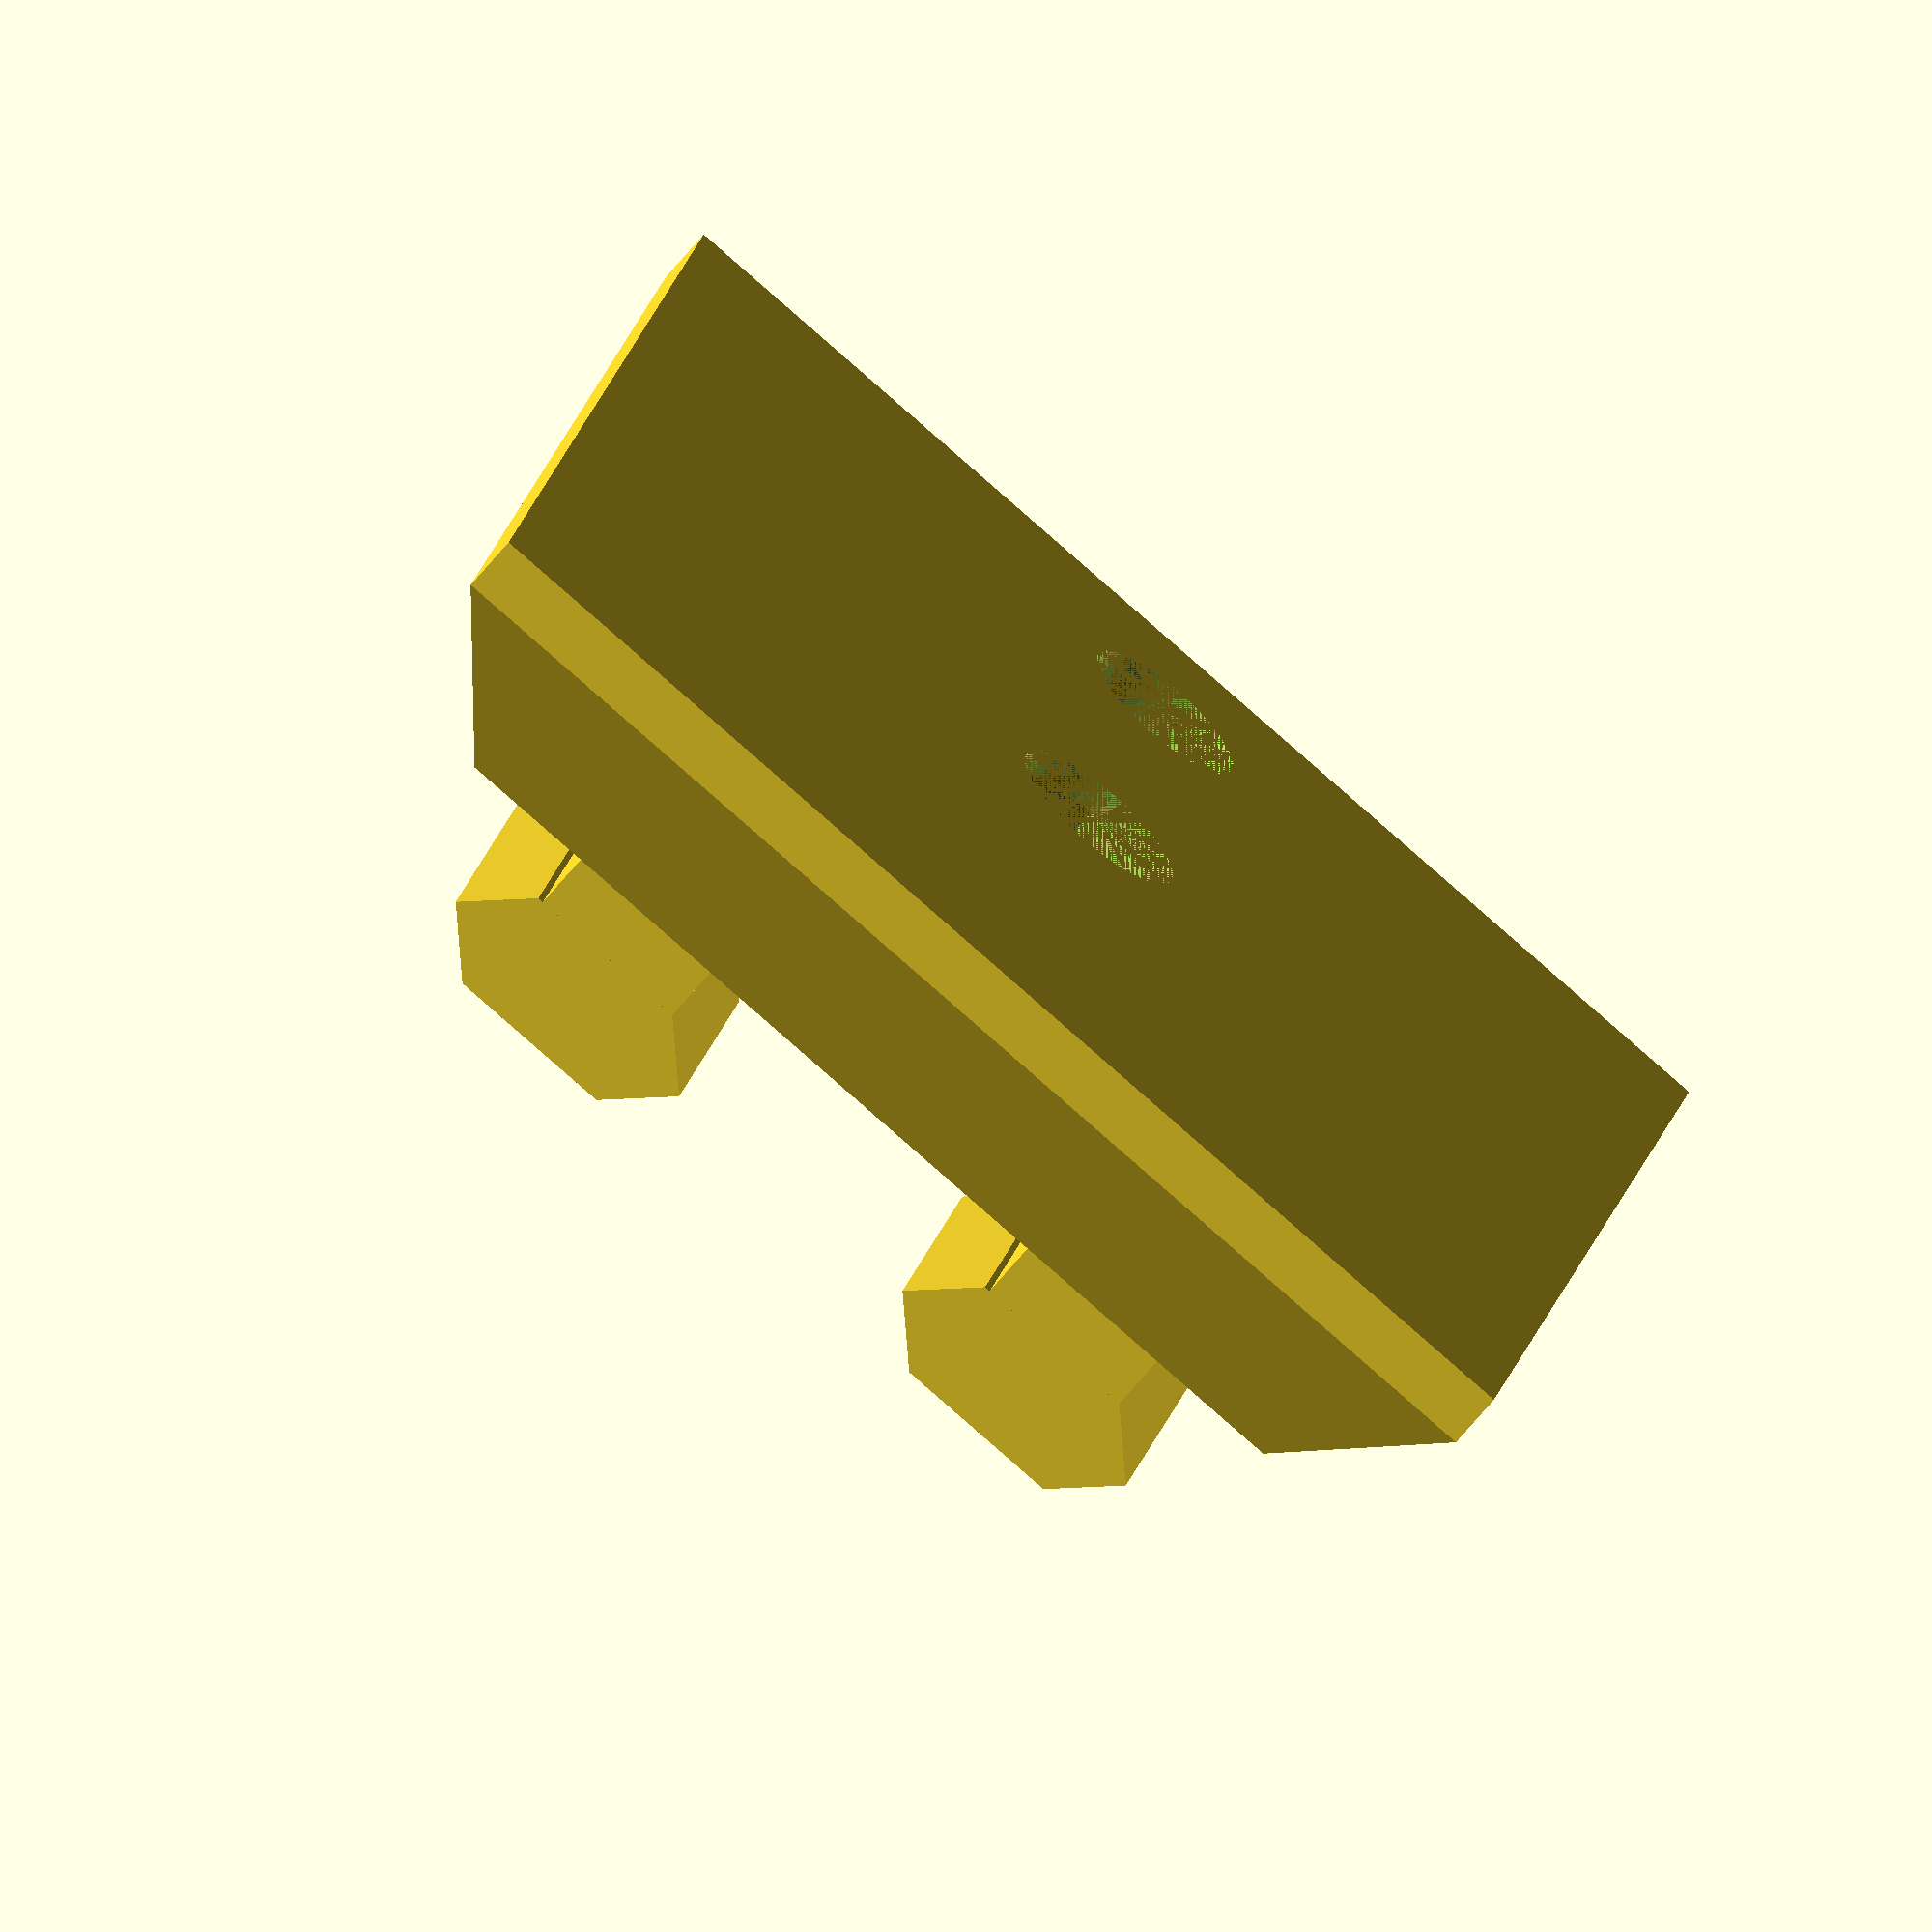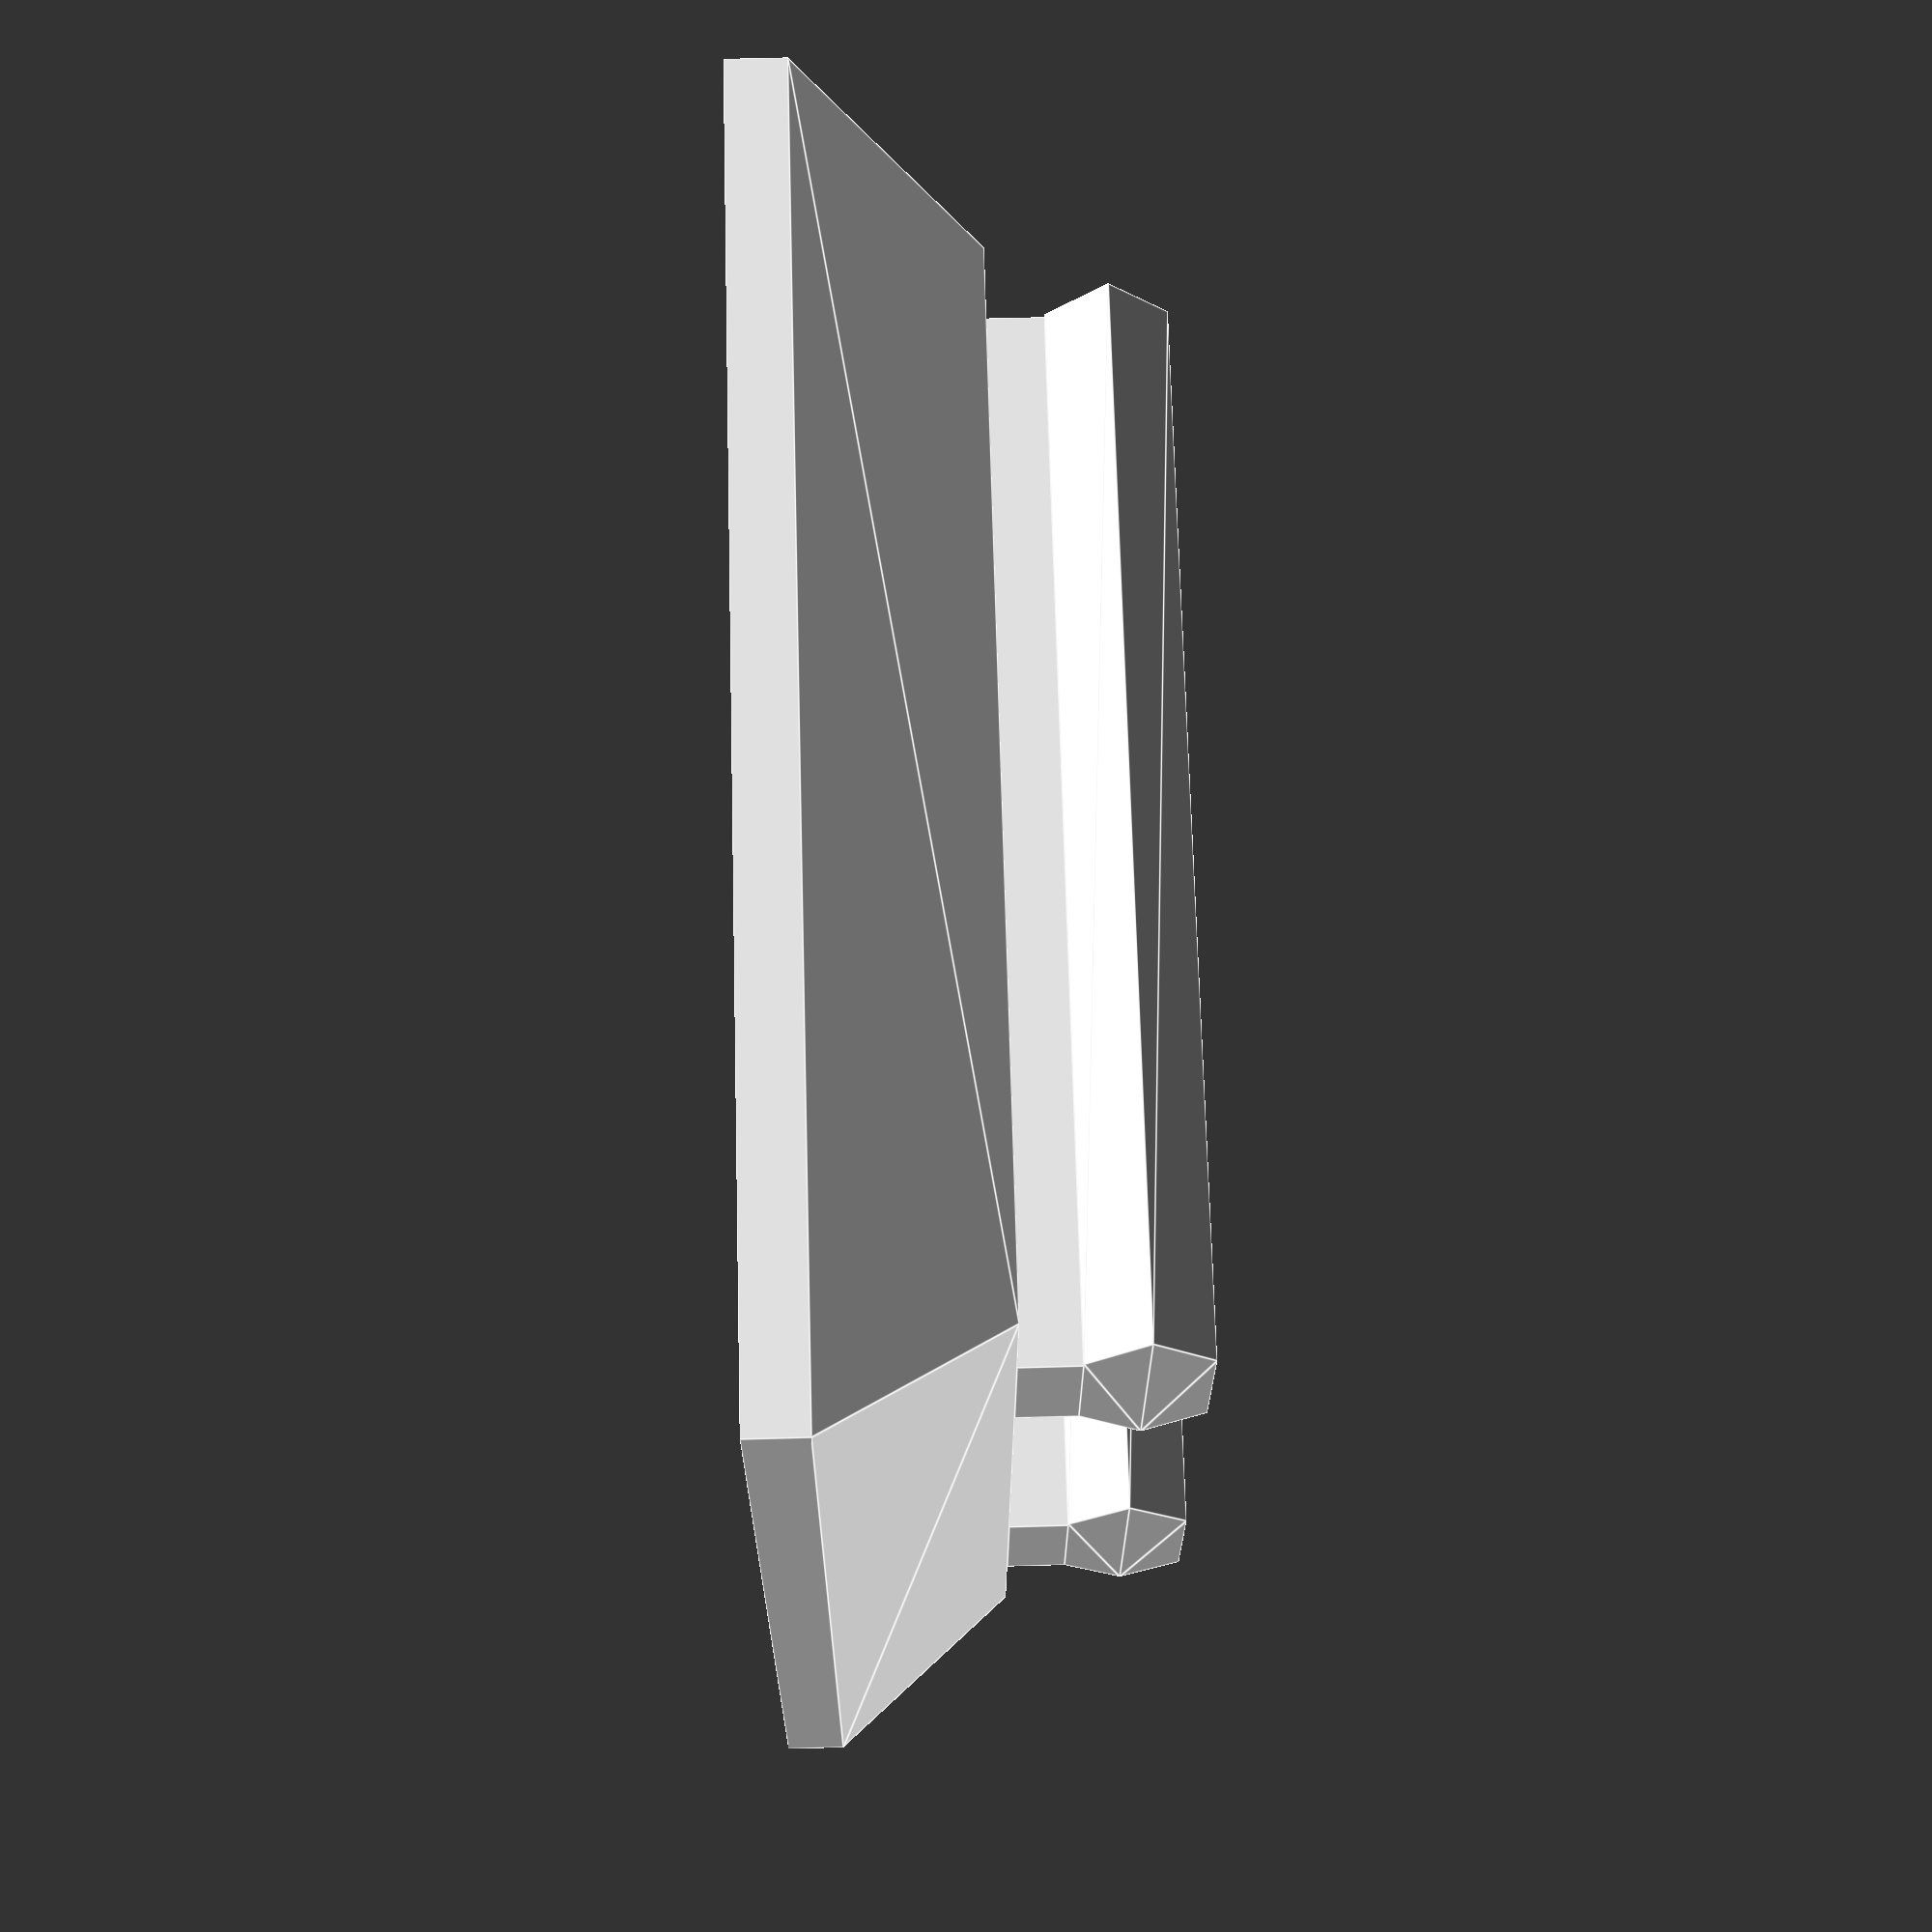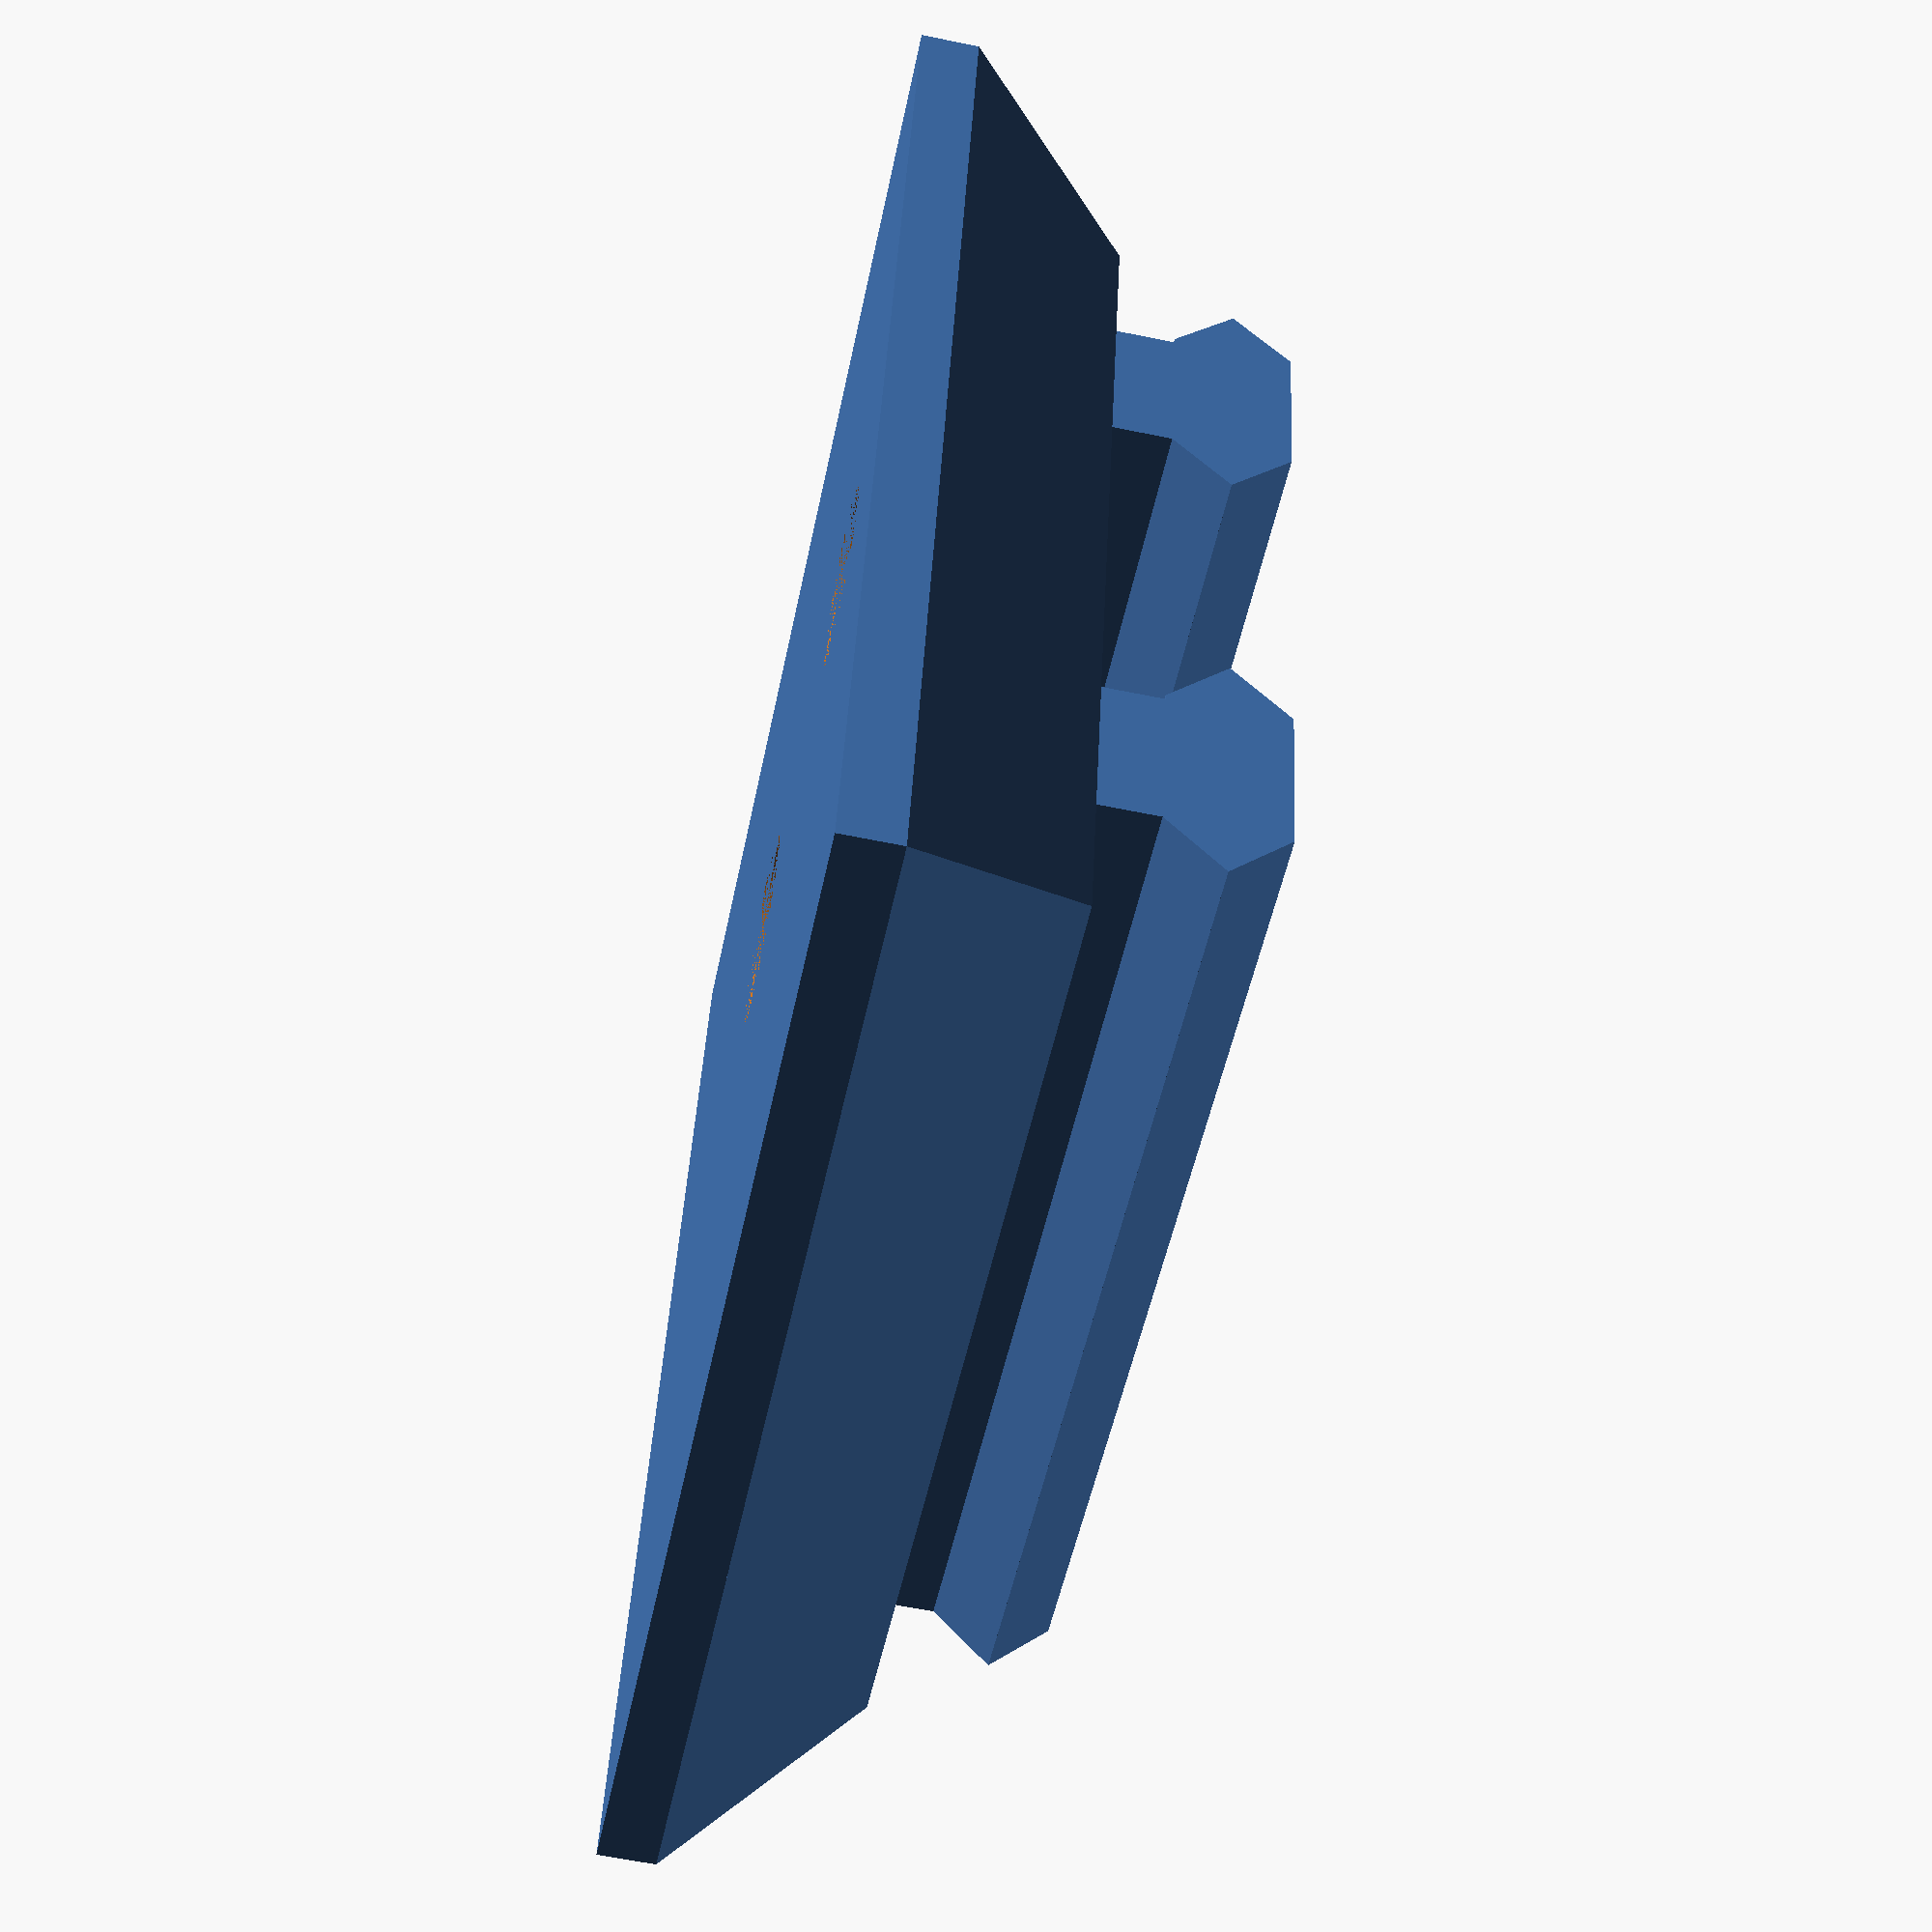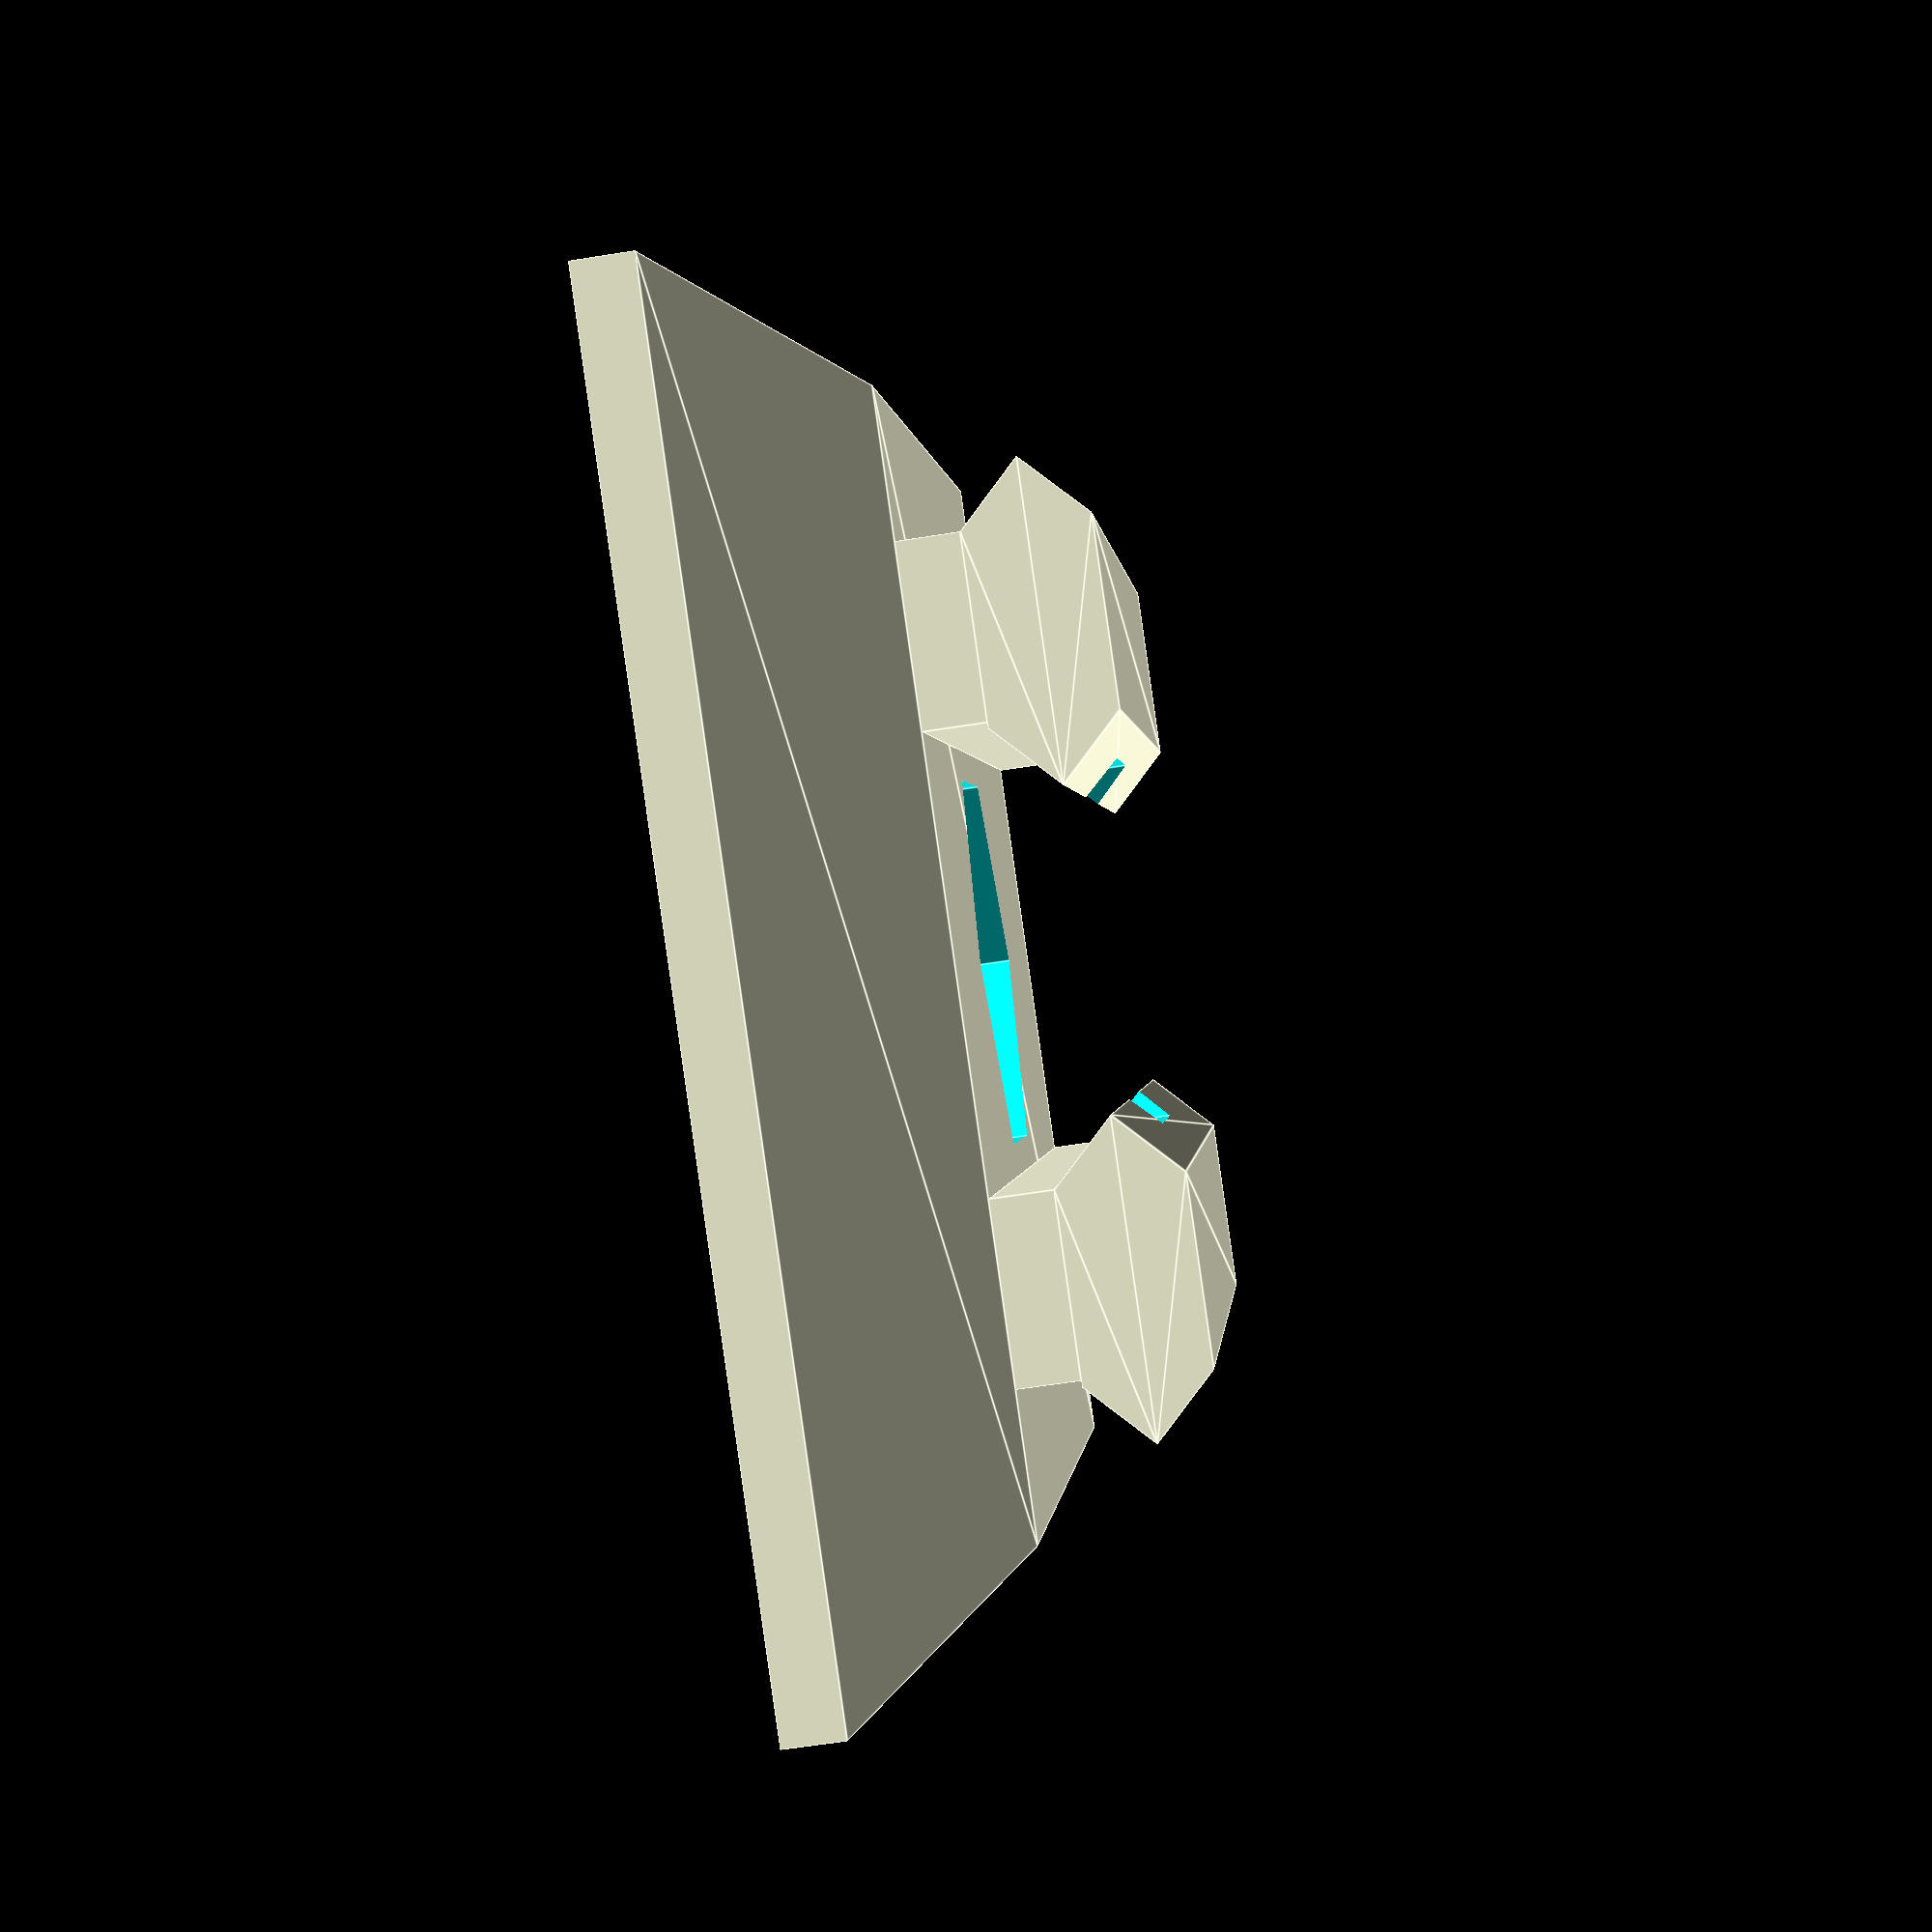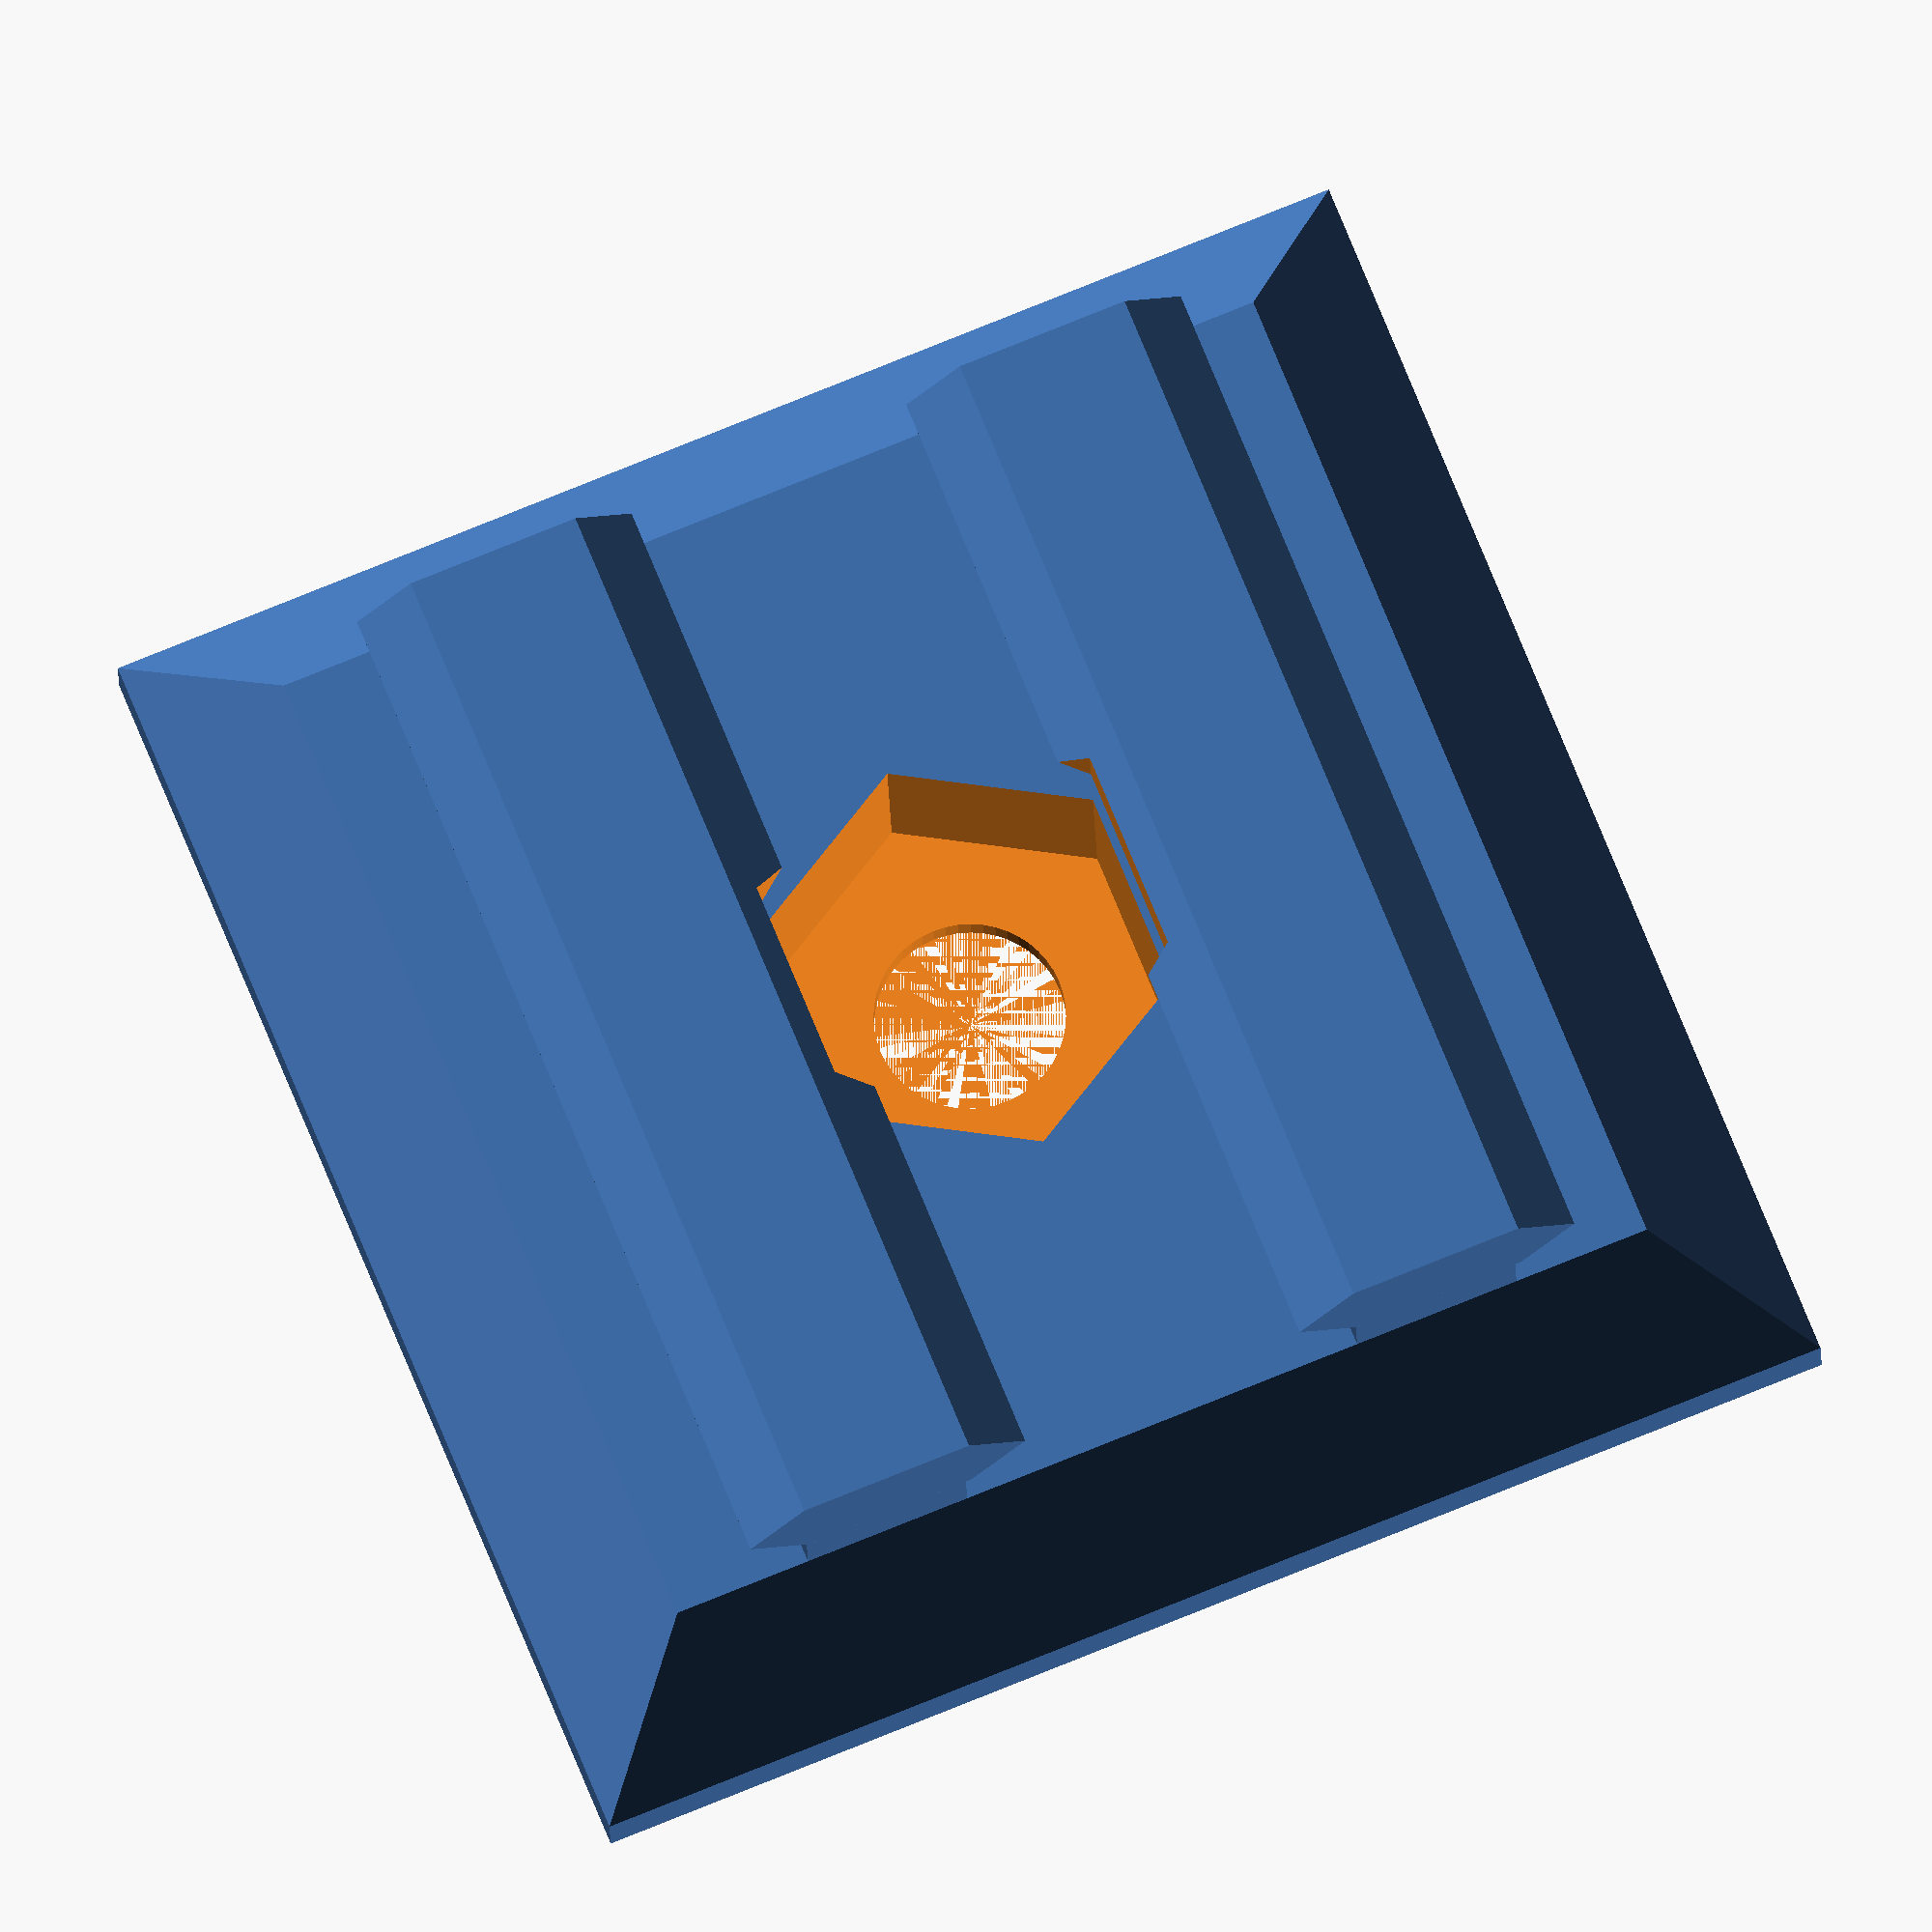
<openscad>
//base_neck_w = 35.5;
base_neck_w = 35.3;
base_neck_h = 6.0;
base_h = 2.0;
//base_w = 44.3;
base_w=44.1;
accepter_wall_w = 4.0;
accepter_floor_thickness = 5.0;
bolt_head_h = 3.0;
hole_r = 3.0;
washer_r = 4.8;

full_thickness = accepter_floor_thickness+base_h+base_neck_h;

module base_plate() {
	offset = base_neck_w-base_w;
	cube([base_w, base_w, base_h]);
	translate([0,0,base_h]) {
		hull() {
			cube([base_w, base_w, 0.001]);
			translate([-offset/2, -offset/2, base_neck_h])
				cube([base_neck_w, base_neck_w, 0.001]);
		}
	}
}

module block() {
	w = base_w+accepter_wall_w*2;

	translate([-accepter_wall_w, -accepter_wall_w, -accepter_floor_thickness])
		cube([w, w, accepter_floor_thickness+base_h+base_neck_h]);
}

module hextube(depth=10, height=4, base=6, mid=10) {
	hull() {
		translate([0, 0, -height/2])
			cube([base, depth, 0.001]);
		translate([-(mid-base)/2, 0, 0])
			cube([mid, depth, 0.001]);
		translate([0, 0, height/2])
			cube([base, depth, 0.001]);
	}
}

alu_w = 40.5;
slot_w = 5.8;
slot_c = 10.0;

module tripodmount() {
	translate([base_w/2, (base_w-base_neck_w)/2, base_h+base_neck_h]) {
		translate([-slot_c-slot_w/2, 0, 0]) {
			cube([slot_w, base_neck_w, 2]);
			translate([0, 0, 4])
				hextube(base_neck_w);
		}

		translate([slot_c-slot_w/2, 0, 0]) {
			cube([slot_w, base_neck_w, 2]);
			translate([0, 0, 4])
				hextube(base_neck_w);
		}
	}
	base_plate();
}

difference() {
	tripodmount();

	translate([base_w/2,base_w/2,0]) {
		rotate([0,0,30])
			translate([0,0,1])
				cylinder(r=7, h=full_thickness, $fn=6);
		cylinder(r=3.25, h=full_thickness, $fn=48);

		translate([0,15,0])
			cylinder(r=3, h=5, $fn=48);
	}
}
</openscad>
<views>
elev=249.0 azim=168.8 roll=39.8 proj=o view=solid
elev=117.4 azim=82.9 roll=271.6 proj=p view=edges
elev=63.3 azim=256.6 roll=258.4 proj=p view=solid
elev=242.0 azim=207.9 roll=260.8 proj=p view=edges
elev=196.5 azim=157.9 roll=178.8 proj=o view=solid
</views>
